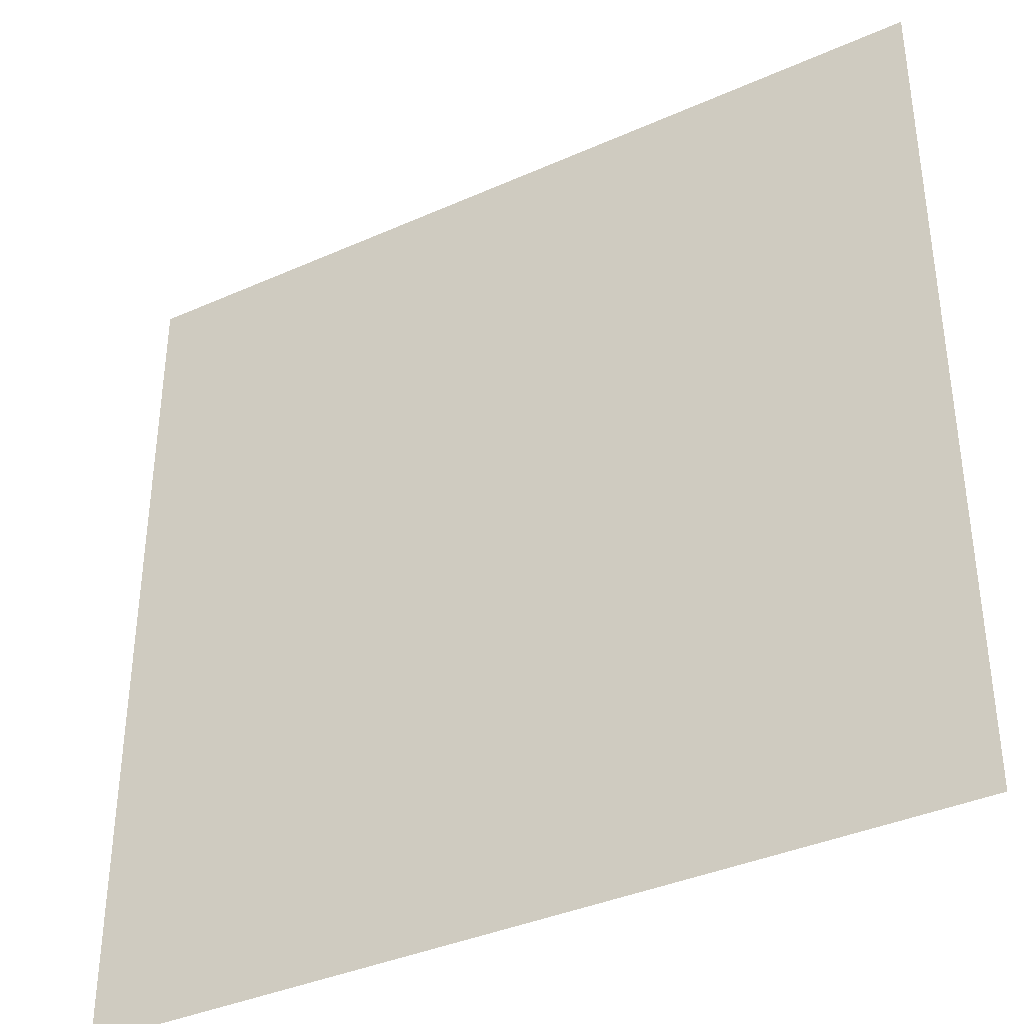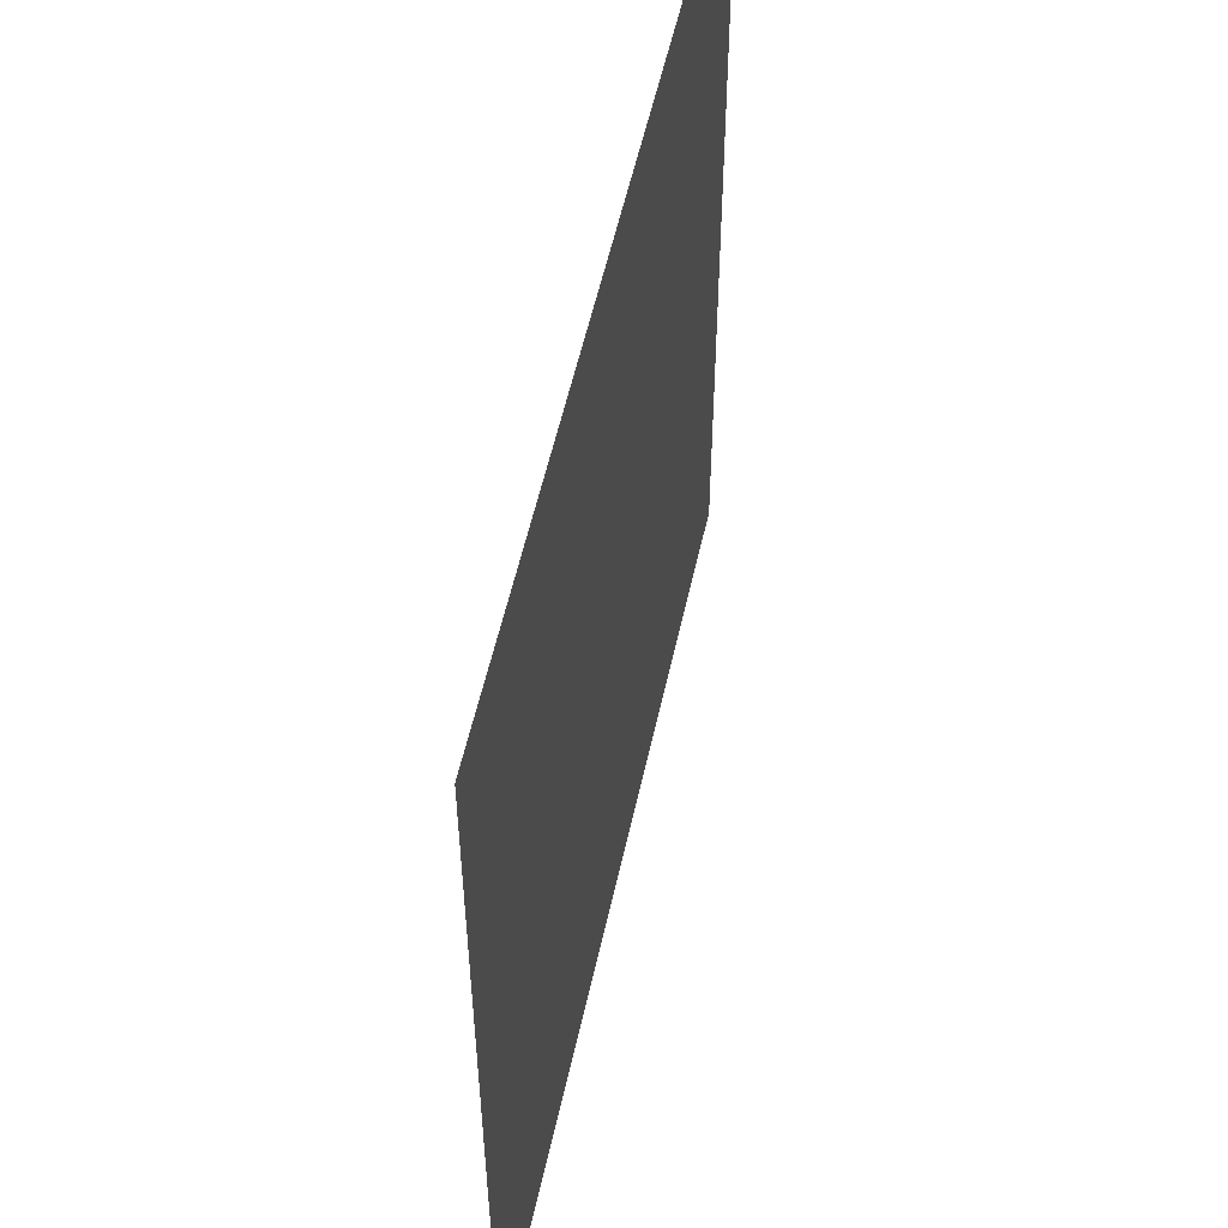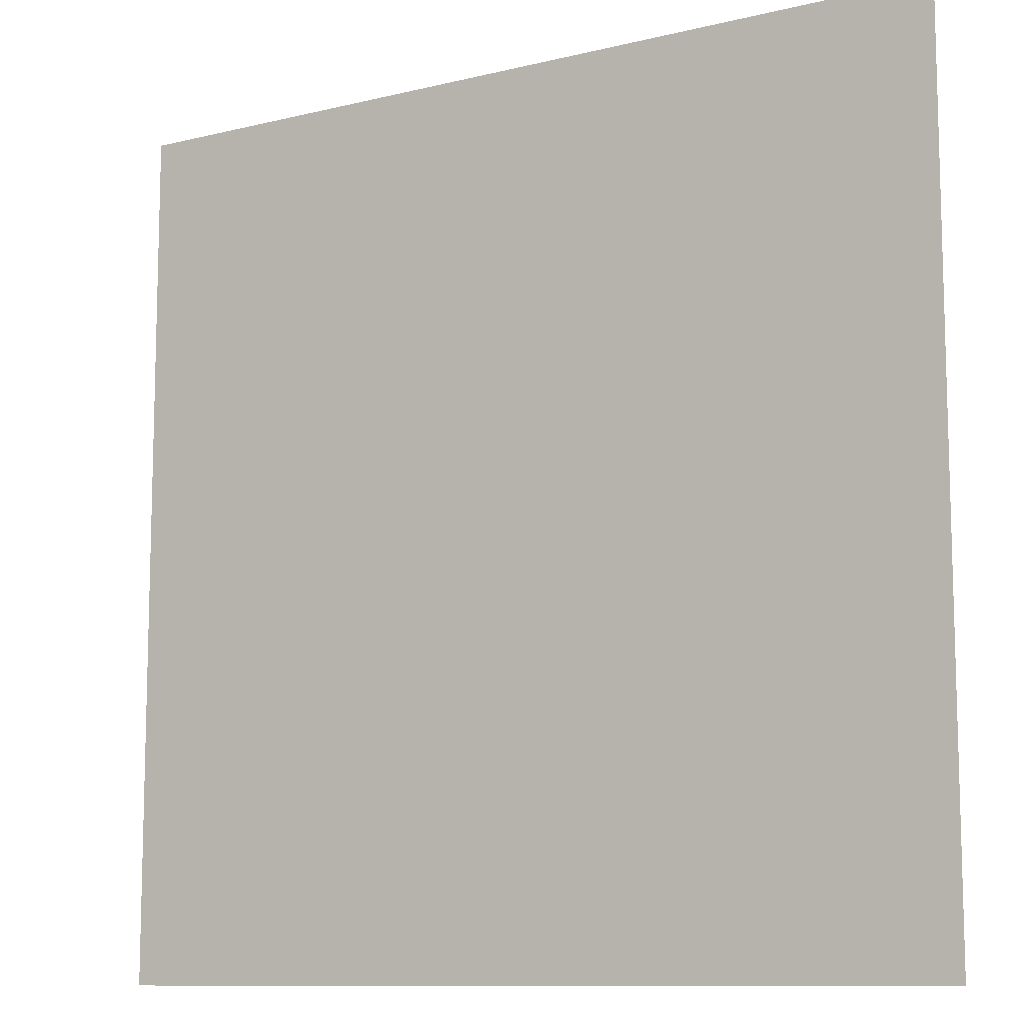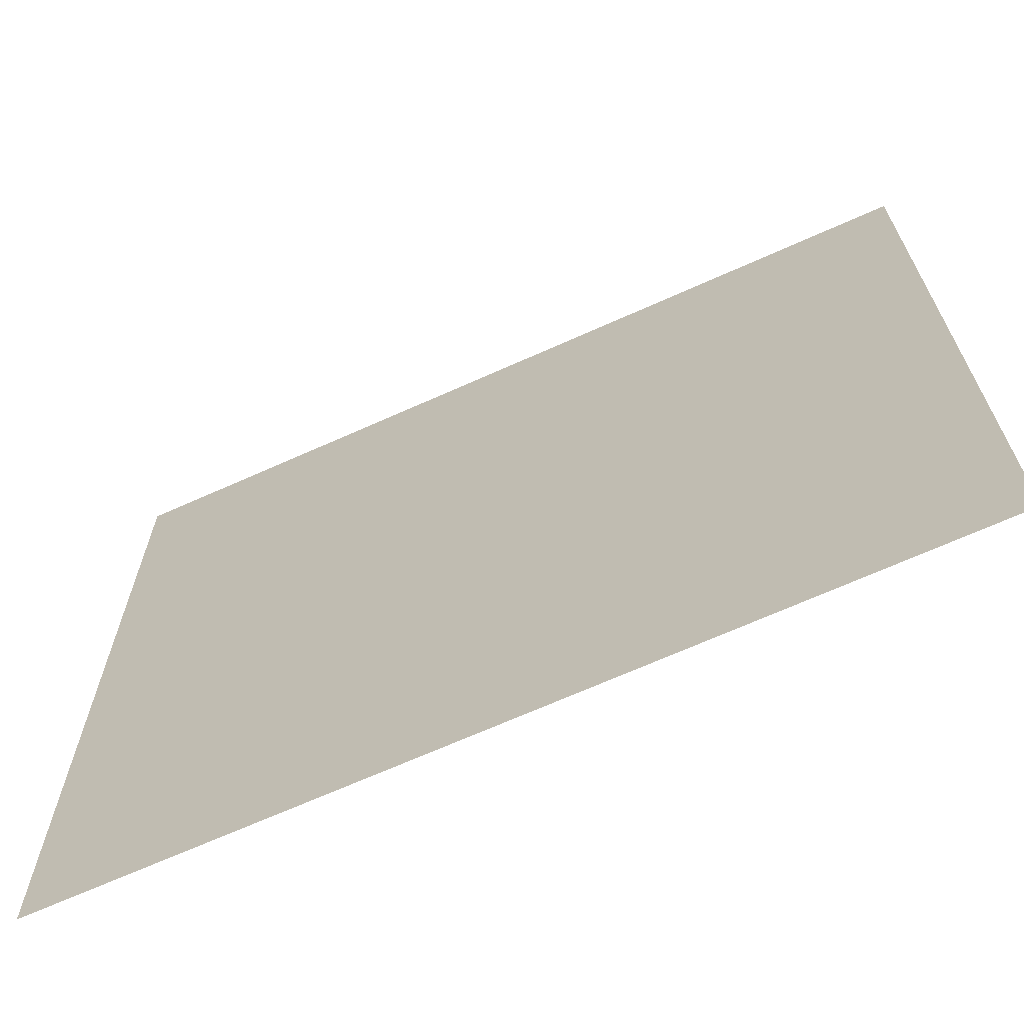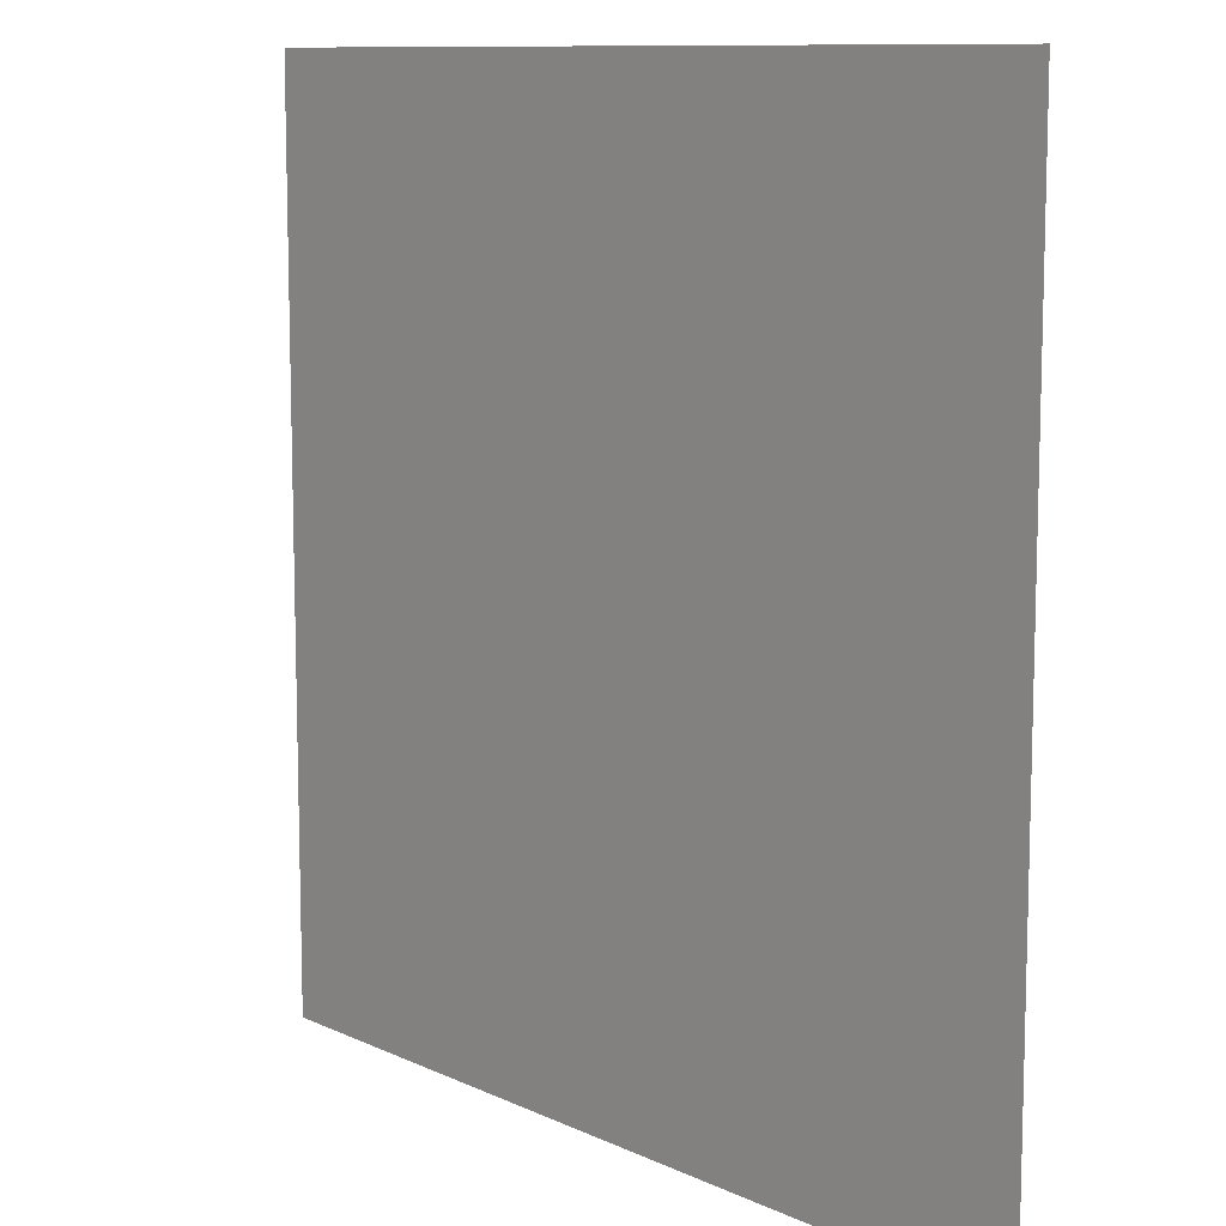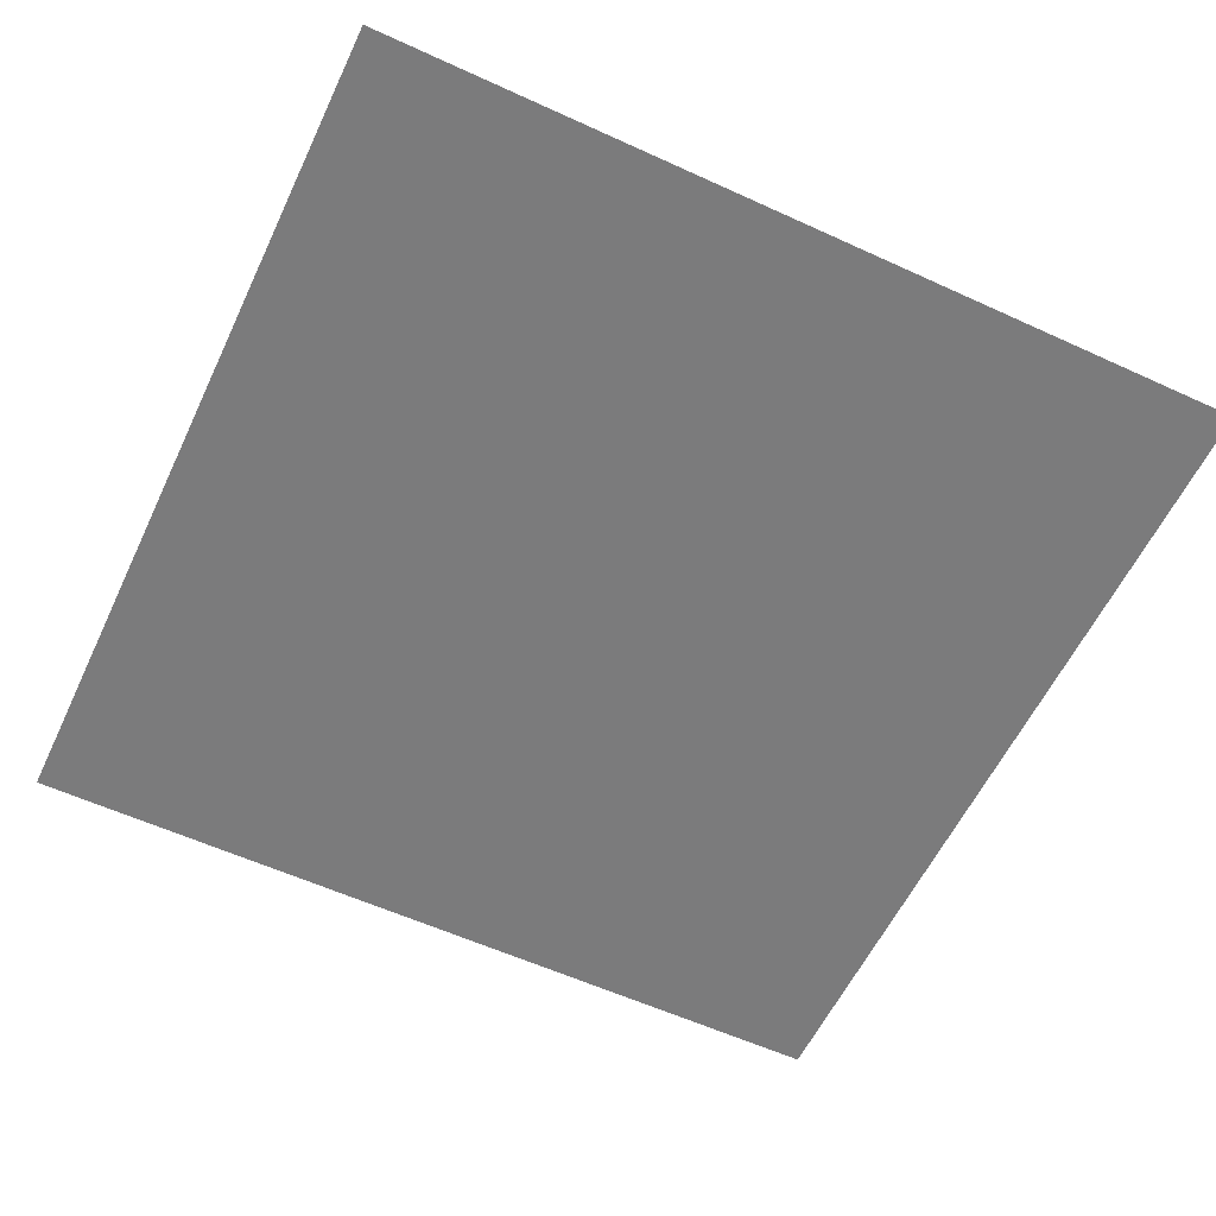
<metadata>
{"format":"obj","ext":"obj","renderer":"f3d","projection":"perspective","resolution":1024,"background":"white","views":[{"elev":-37.6,"azim":29.7,"up":"+Z"},{"elev":55.0,"azim":-77.7,"up":"+Z"},{"elev":-10.5,"azim":31.8,"up":"+Z"},{"elev":-68.3,"azim":24.2,"up":"+Z"},{"elev":10.3,"azim":-130.6,"up":"+Z"},{"elev":-58.5,"azim":154.7,"up":"+Y"}]}
</metadata>
<code>
v 0 0 0
v 0 0 -5
v 5 0 -5
v 5 0 0
g ground_Dirt_(9)_501_164
f 1 3 2
f 1 4 3

</code>
